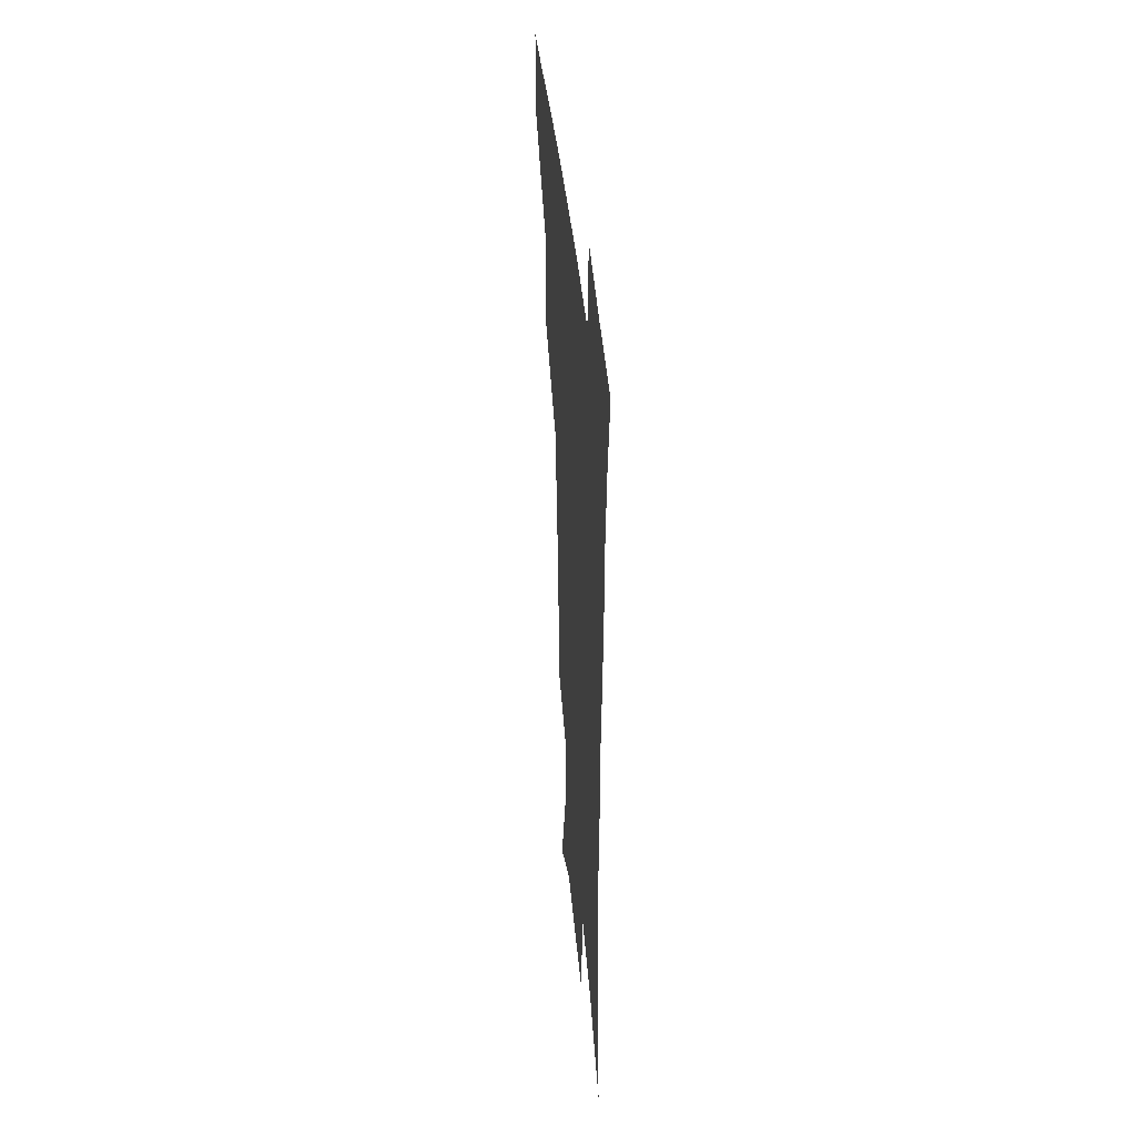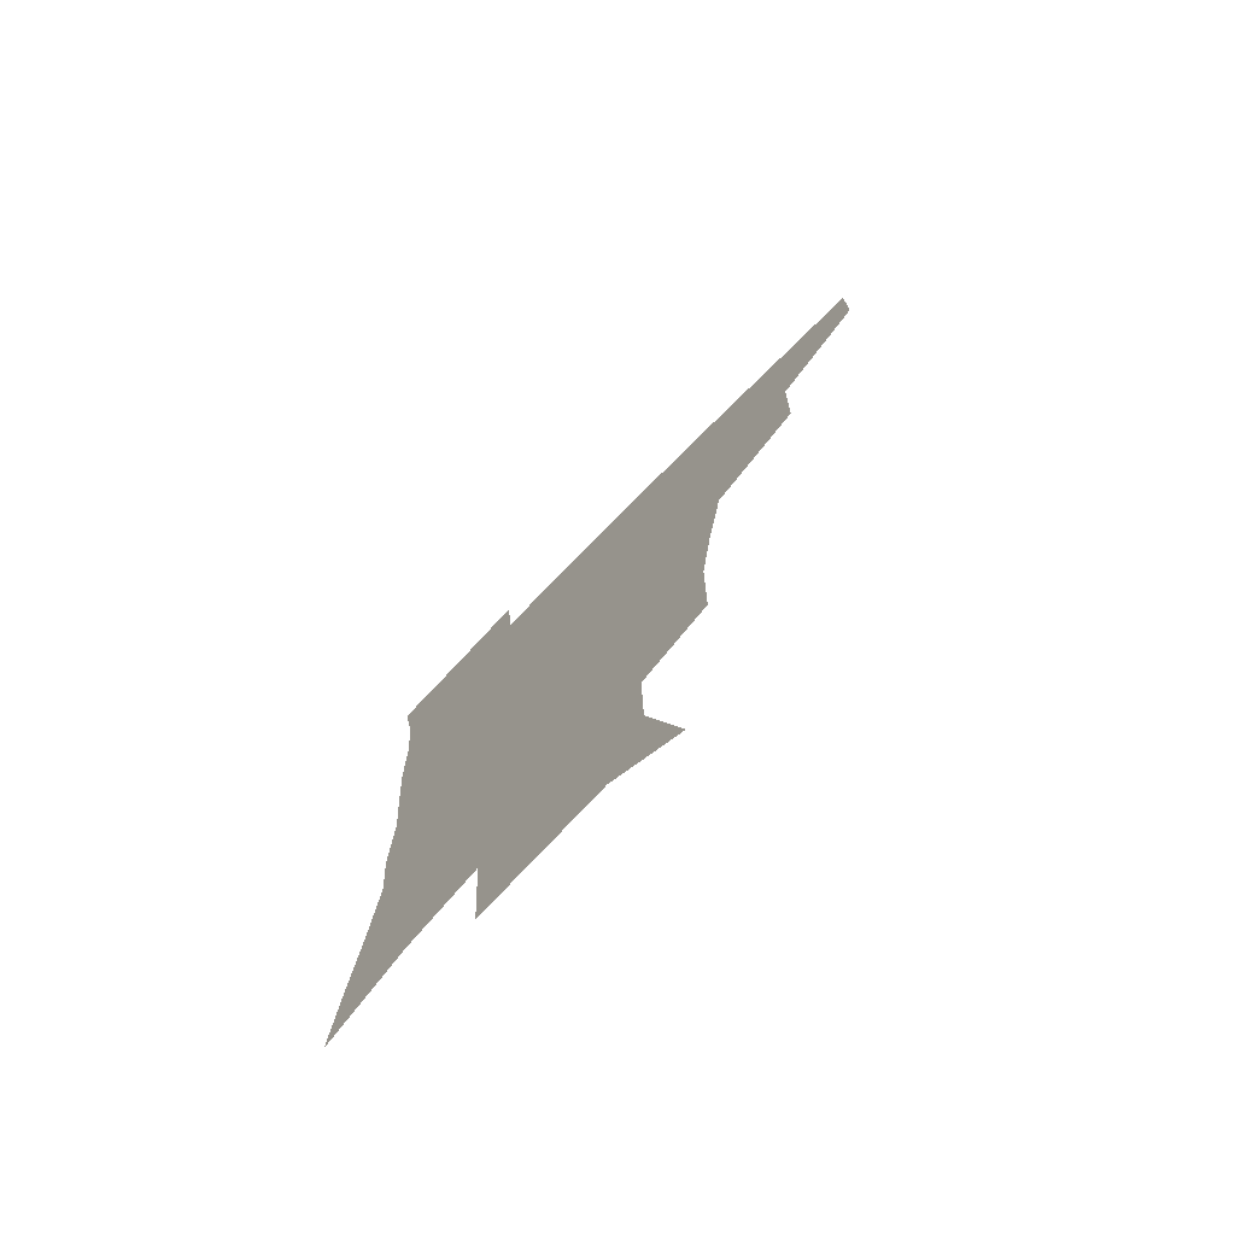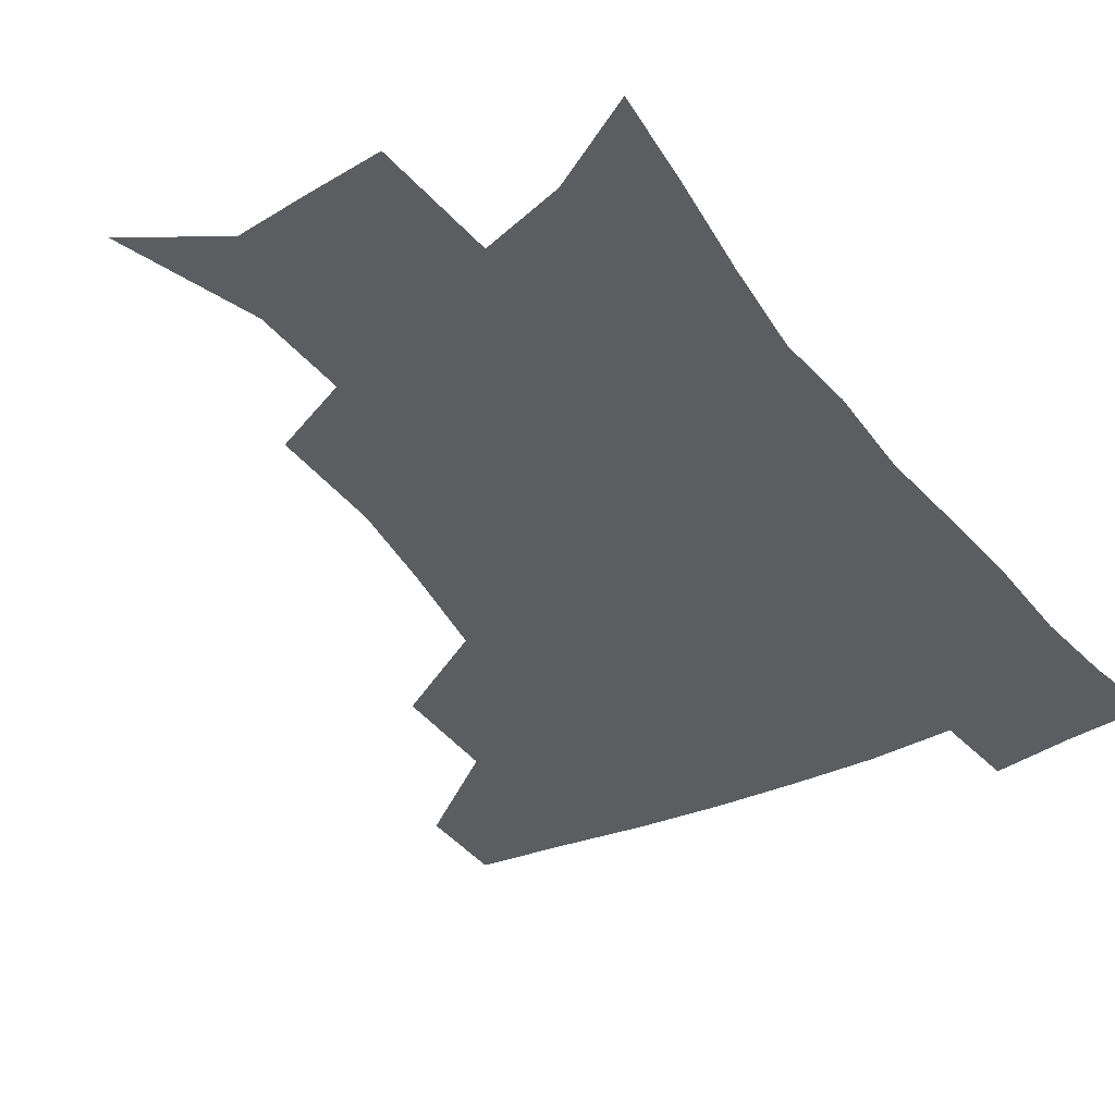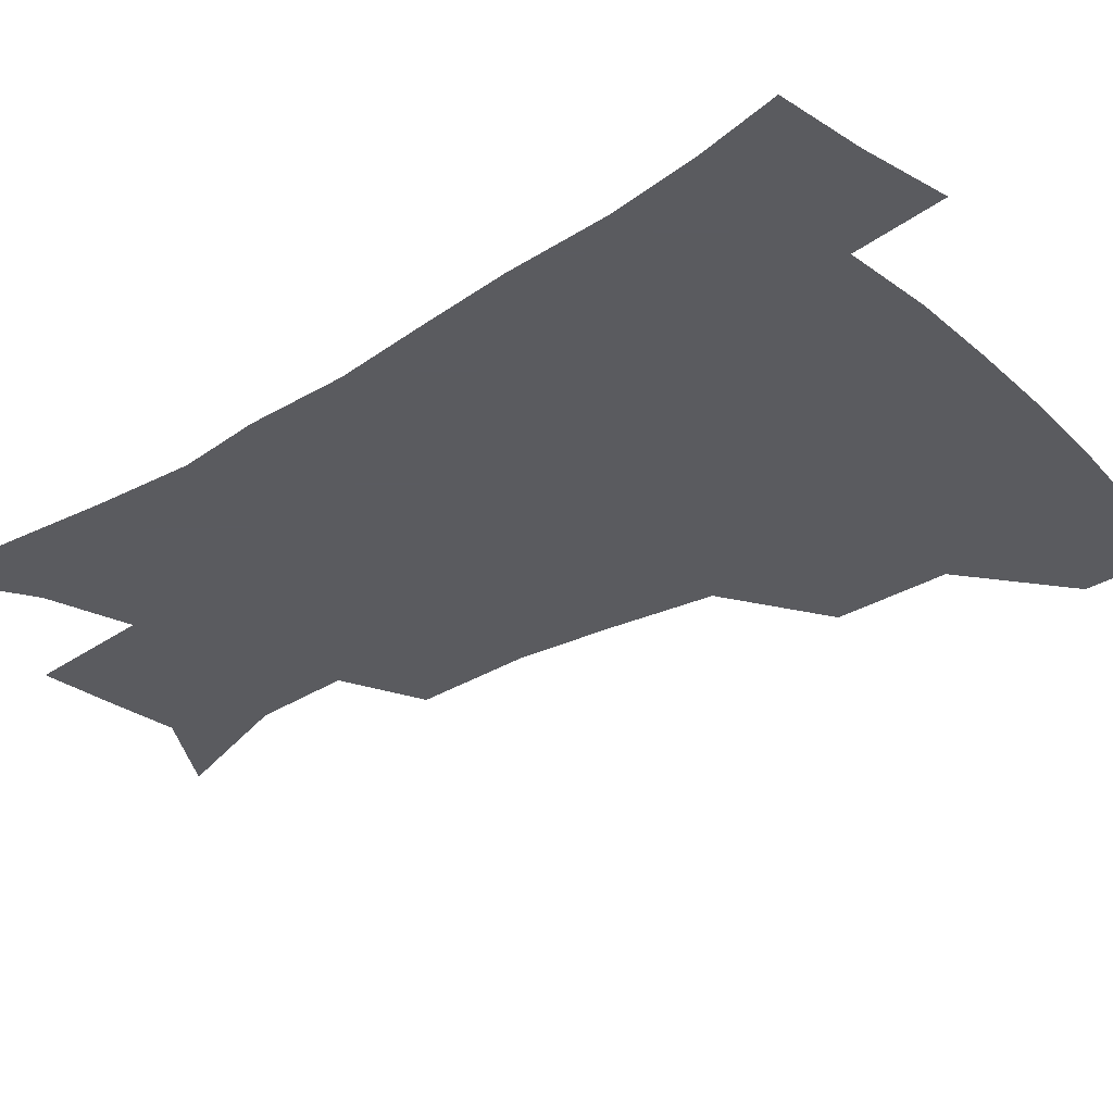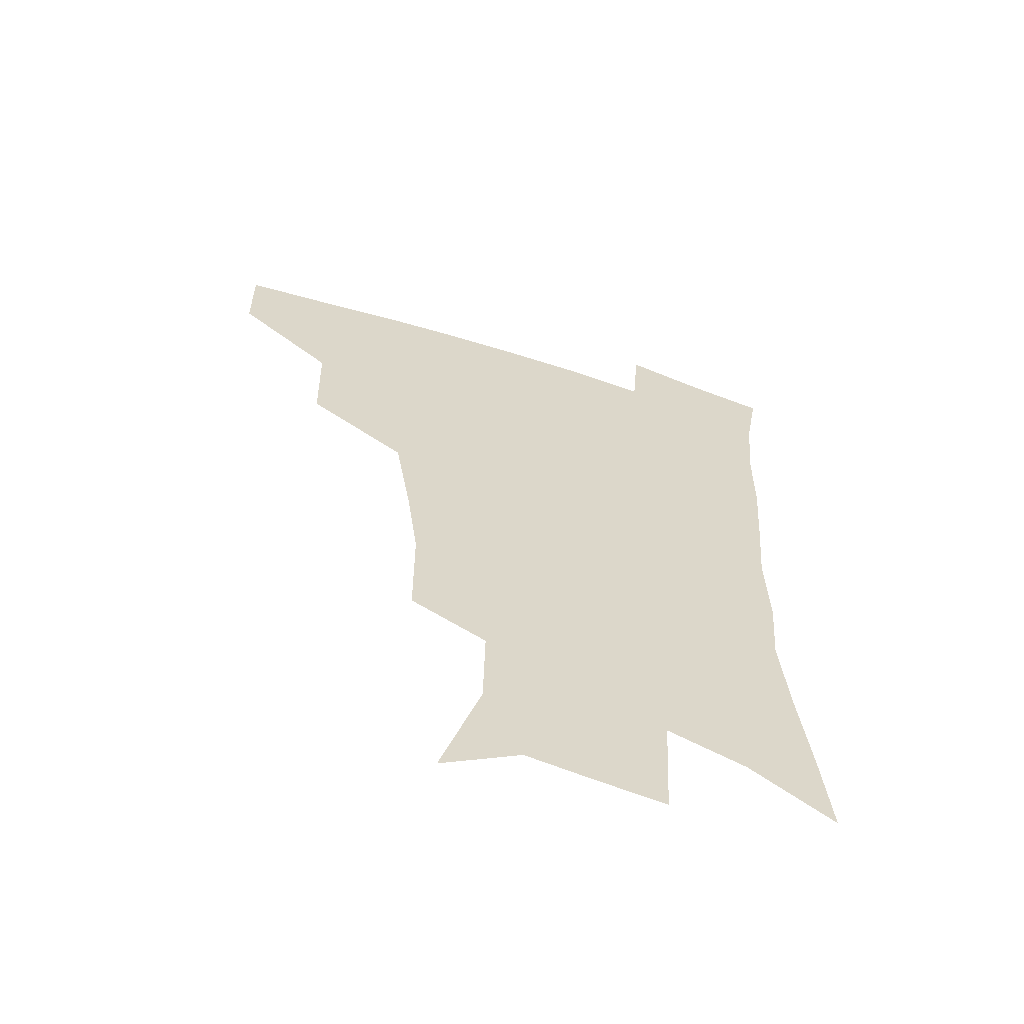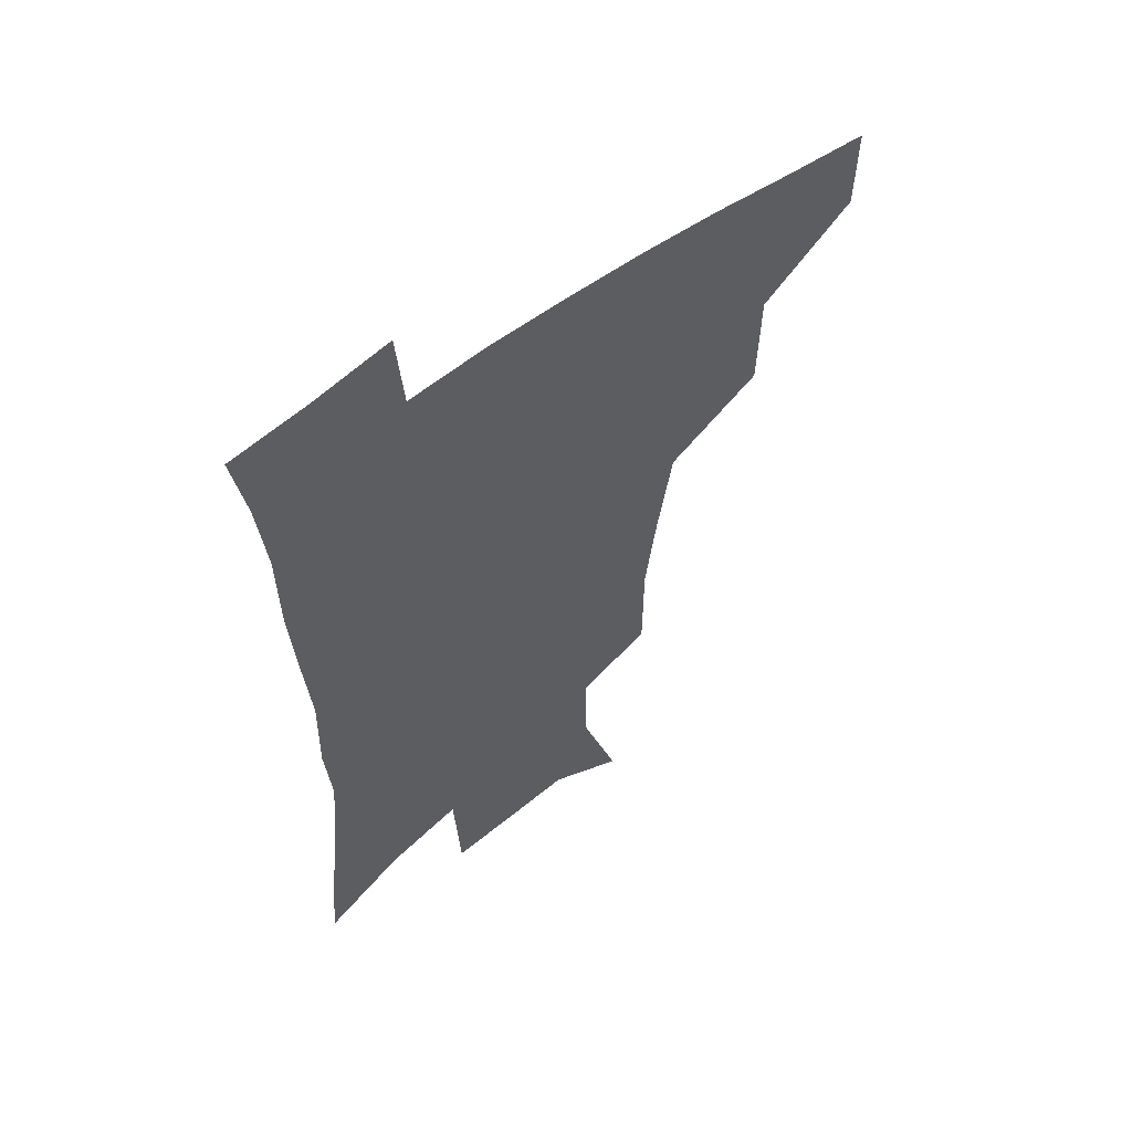
<metadata>
{"format":"obj","ext":"obj","renderer":"f3d","projection":"perspective","resolution":1024,"background":"white","views":[{"elev":42.7,"azim":84.5,"up":"+Y"},{"elev":-75.4,"azim":-134.5,"up":"+Y"},{"elev":-36.1,"azim":31.8,"up":"+Z"},{"elev":-33.5,"azim":130.3,"up":"+Z"},{"elev":-61.7,"azim":-18.0,"up":"+Y"},{"elev":58.3,"azim":142.4,"up":"+Y"}]}
</metadata>
<code>
v 483.7 445.3 0
v 483.2 476.7 0
v 518.9 378.9 0
v 518.1 417.7 0
v 516.6 449.7 0
v 513.6 479.5 0
v 564.2 248.5 0
v 564.1 288.7 0
v 559.8 321 0
v 553.8 356.9 0
v 550.4 393 0
v 548.5 424.1 0
v 547.2 453 0
v 543.1 482.8 0
v 576.4 155.4 0
v 590.8 201.7 0
v 591.4 235.4 0
v 588.4 269.7 0
v 586.6 305.4 0
v 582.7 334.7 0
v 579.4 367.6 0
v 577.8 399.9 0
v 576.9 428.7 0
v 575.1 455.4 0
v 572.2 484.8 0
v 604.8 172.6 0
v 612.8 213 0
v 611.7 244.3 0
v 610.4 281.5 0
v 608.4 312 0
v 606.1 342.5 0
v 604.5 373.3 0
v 603.6 402.2 0
v 603.3 429.7 0
v 603.1 456.5 0
v 601.1 485.4 0
v 629 169.4 0
v 634.2 217.5 0
v 633.2 250.8 0
v 631.8 282.6 0
v 630.3 314.5 0
v 629.4 342.7 0
v 628.5 375.5 0
v 628.7 403.5 0
v 629.5 430.6 0
v 630.6 456.7 0
v 629.6 485.3 0
v 654 166.6 0
v 656.4 210.1 0
v 655.1 247.5 0
v 653.3 282.5 0
v 652.5 312.6 0
v 652.8 340.6 0
v 652.3 372.9 0
v 653.6 400.5 0
v 655 428.9 0
v 656.8 456.2 0
v 659.2 482.8 0
v 661.7 514.1 0
v 684.5 200.8 0
v 679.4 239.5 0
v 676.5 274.1 0
v 675.5 305.4 0
v 676.1 335.1 0
v 677.2 364.9 0
v 677.8 396.2 0
v 680.6 424.1 0
v 682.5 453.4 0
v 686.3 479.5 0
v 690.4 508 0
v 714.8 182 0
v 711.6 215.9 0
v 707.6 251 0
v 704.6 285.2 0
v 706.8 313.3 0
v 705.9 347.3 0
v 708.4 378.4 0
v 710.6 410.3 0
v 711 445 0
v 714 475.6 0
v 718.8 503.9 0
f 4 5 1
f 1 5 2
f 5 6 2
f 10 11 3
f 3 11 4
f 11 12 4
f 4 12 5
f 12 13 5
f 5 13 6
f 13 14 6
f 17 18 7
f 7 18 8
f 18 19 8
f 8 19 9
f 19 20 9
f 9 20 10
f 20 21 10
f 10 21 11
f 21 22 11
f 11 22 12
f 22 23 12
f 12 23 13
f 23 24 13
f 13 24 14
f 24 25 14
f 15 26 16
f 26 27 16
f 16 27 17
f 27 28 17
f 17 28 18
f 28 29 18
f 18 29 19
f 29 30 19
f 19 30 20
f 30 31 20
f 20 31 21
f 31 32 21
f 21 32 22
f 32 33 22
f 22 33 23
f 33 34 23
f 23 34 24
f 34 35 24
f 24 35 25
f 35 36 25
f 26 37 27
f 37 38 27
f 27 38 28
f 38 39 28
f 28 39 29
f 39 40 29
f 29 40 30
f 40 41 30
f 30 41 31
f 41 42 31
f 31 42 32
f 42 43 32
f 32 43 33
f 43 44 33
f 33 44 34
f 44 45 34
f 34 45 35
f 45 46 35
f 35 46 36
f 46 47 36
f 37 48 38
f 48 49 38
f 38 49 39
f 49 50 39
f 39 50 40
f 50 51 40
f 40 51 41
f 51 52 41
f 41 52 42
f 52 53 42
f 42 53 43
f 53 54 43
f 43 54 44
f 54 55 44
f 44 55 45
f 55 56 45
f 45 56 46
f 56 57 46
f 46 57 47
f 57 58 47
f 49 60 50
f 60 61 50
f 50 61 51
f 61 62 51
f 51 62 52
f 62 63 52
f 52 63 53
f 63 64 53
f 53 64 54
f 64 65 54
f 54 65 55
f 65 66 55
f 55 66 56
f 66 67 56
f 56 67 57
f 67 68 57
f 57 68 58
f 68 69 58
f 58 69 59
f 69 70 59
f 60 71 61
f 71 72 61
f 61 72 62
f 72 73 62
f 62 73 63
f 73 74 63
f 63 74 64
f 74 75 64
f 64 75 65
f 75 76 65
f 65 76 66
f 76 77 66
f 66 77 67
f 77 78 67
f 67 78 68
f 78 79 68
f 68 79 69
f 79 80 69
f 69 80 70
f 80 81 70

</code>
